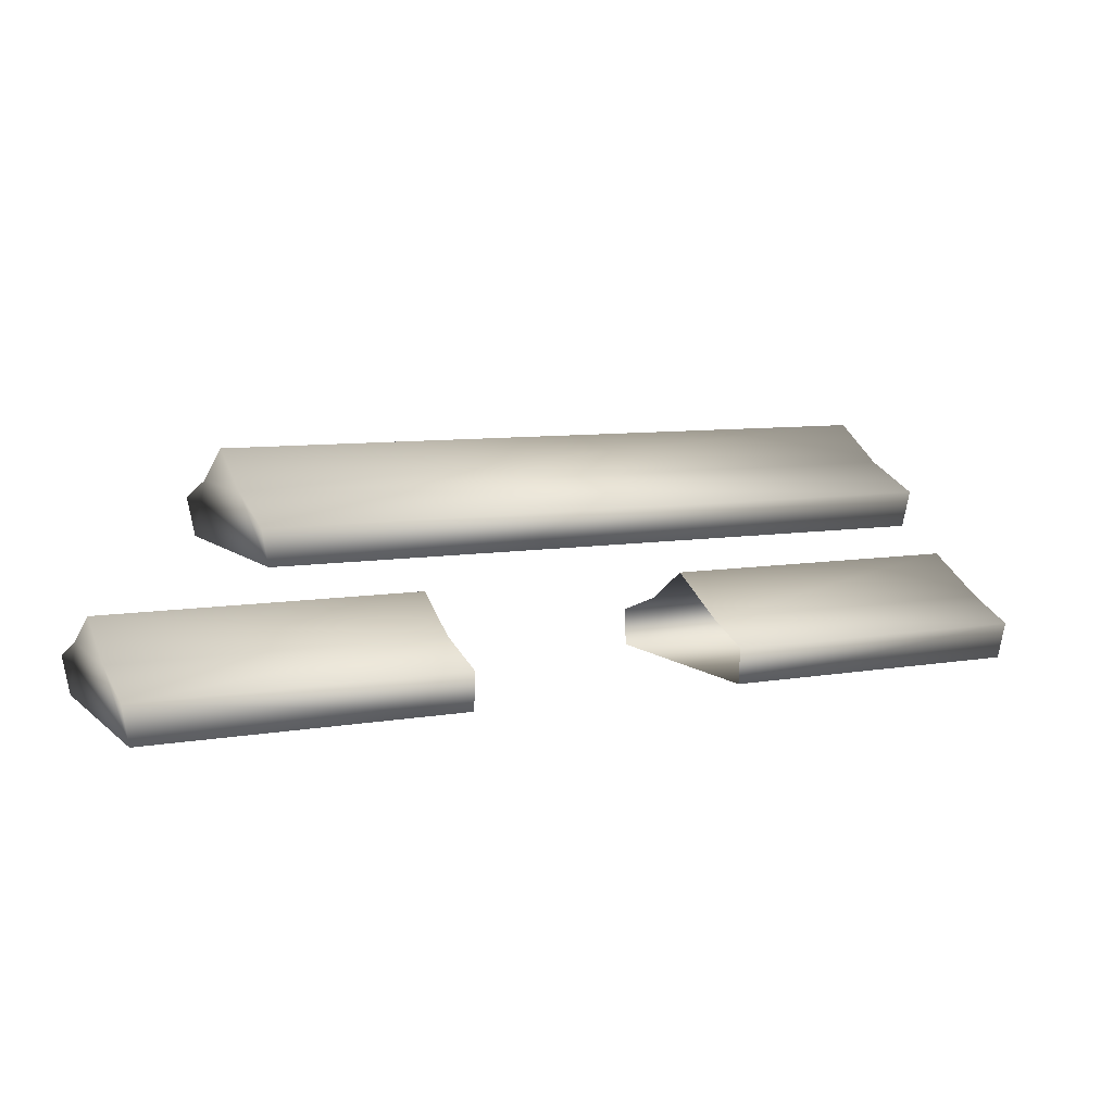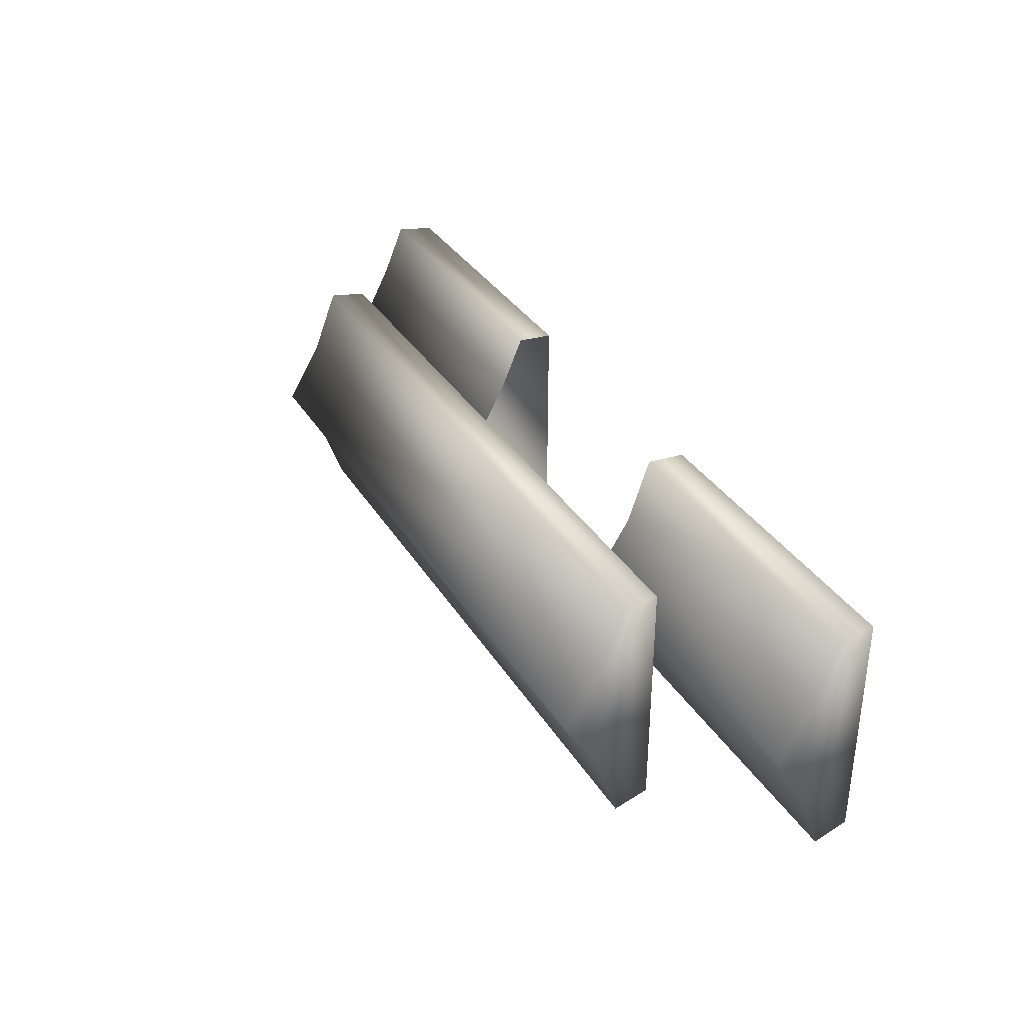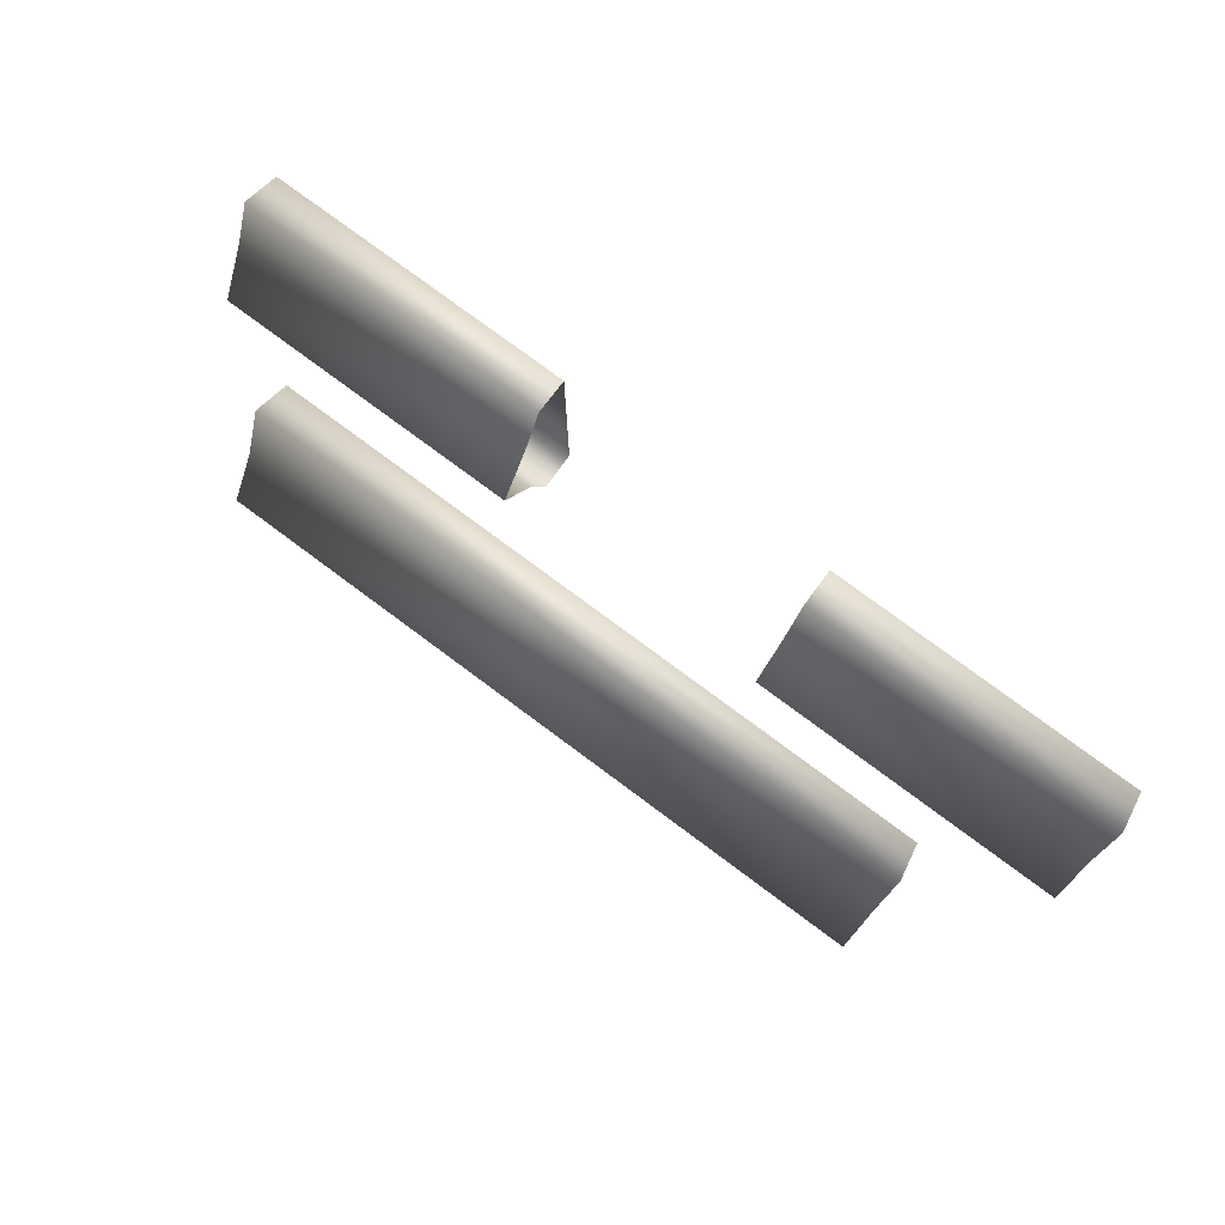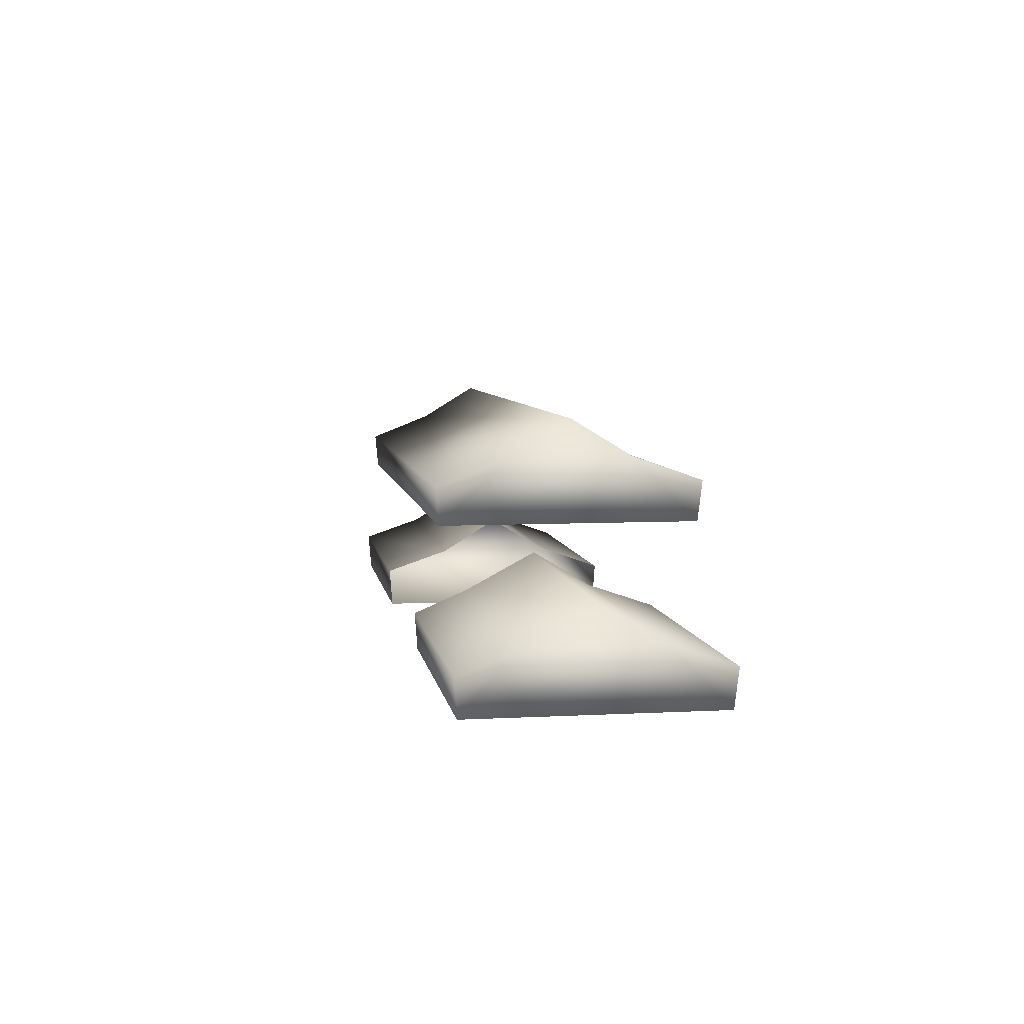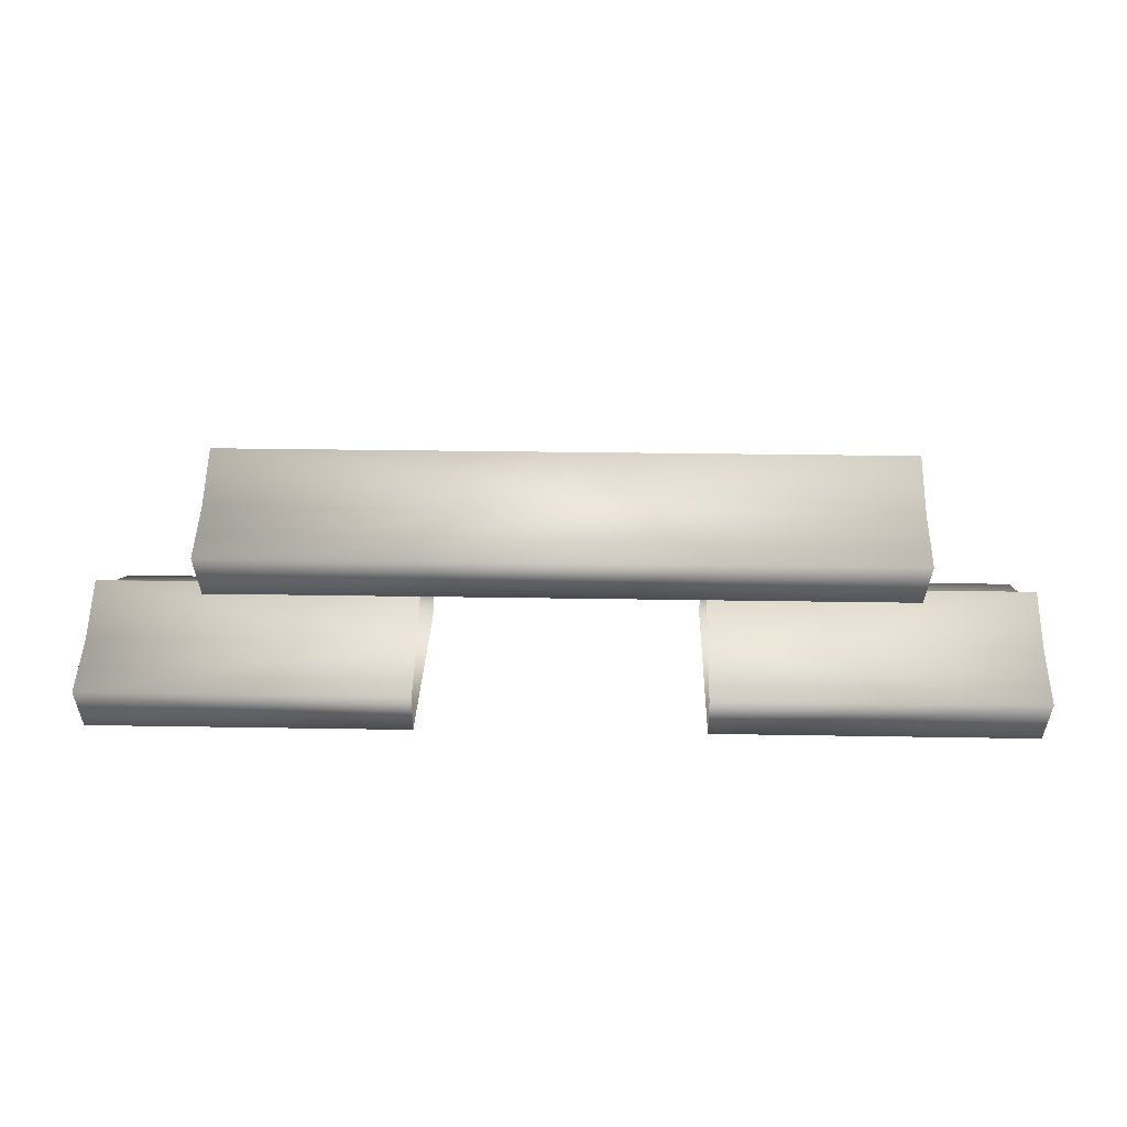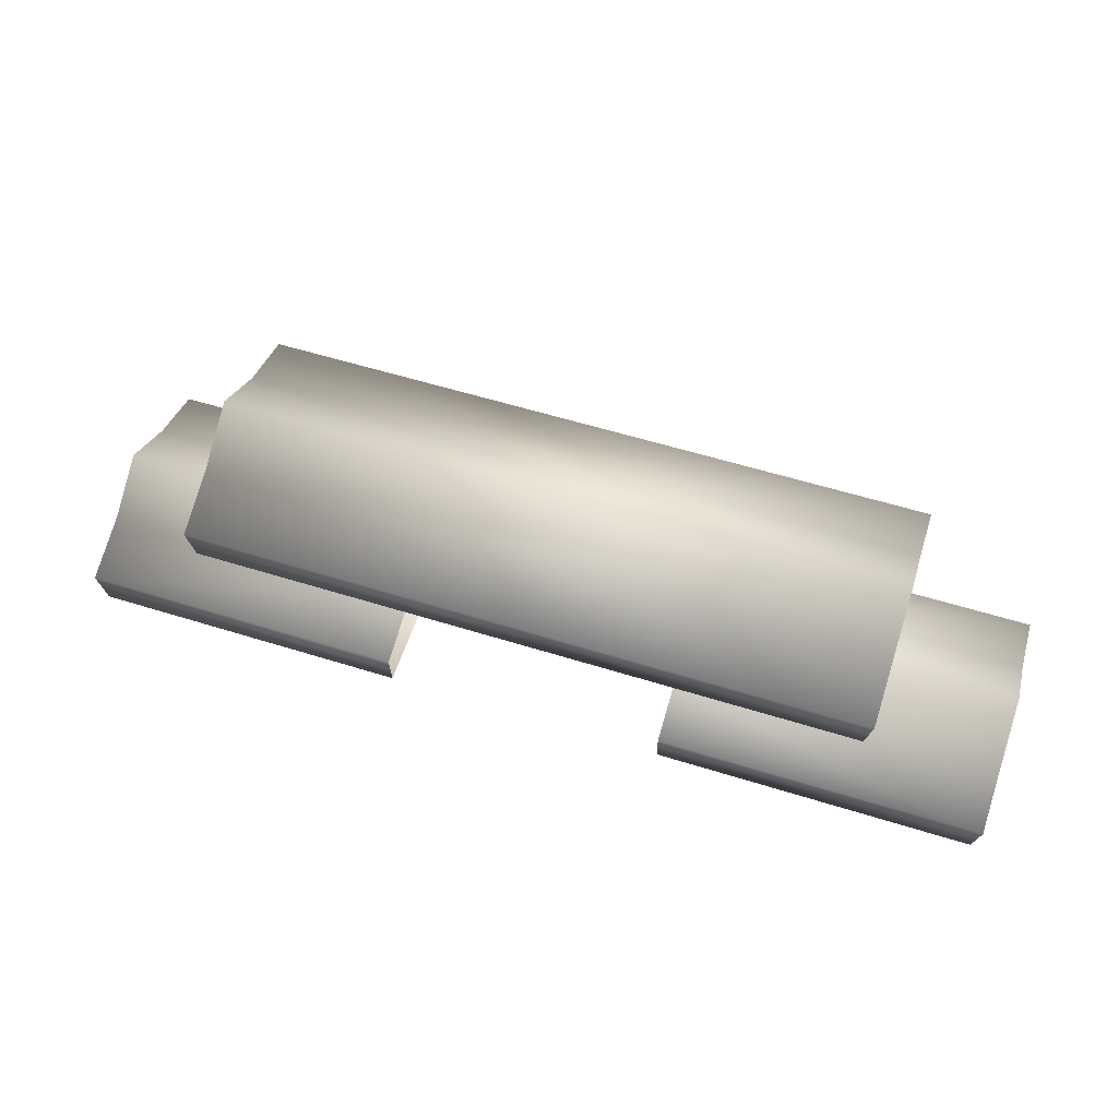
<metadata>
{"format":"obj","ext":"obj","renderer":"f3d","projection":"perspective","resolution":1024,"background":"white","views":[{"elev":8.0,"azim":-25.9,"up":"+Y"},{"elev":34.3,"azim":-117.4,"up":"+Z"},{"elev":78.4,"azim":-143.5,"up":"+Z"},{"elev":6.3,"azim":81.1,"up":"+Y"},{"elev":27.8,"azim":-178.5,"up":"+Y"},{"elev":58.0,"azim":17.9,"up":"+Y"}]}
</metadata>
<code>
g Area_Ly_Build_Common_Archway_02_B_Col
v -2.482 5.512 0.4073
v 2.482 5.766 -0.00857
v 2.482 5.512 0.4073
v -2.482 5.766 -0.00857
v -2.482 5.513 -0.4244
v -2.435 5.076 0.8537
v -2.482 5.328 0.8734
v -2.435 5.076 -0.8708
v -2.482 5.353 -0.8905
v 2.435 5.076 -0.8708
v 2.435 5.076 0.8537
v 2.482 5.513 -0.4244
v 2.482 5.328 0.8734
v 2.482 5.353 -0.8905
v 3.409 4.702 -0.00857
v 1.038 4.432 0.4979
v 1.038 4.702 -0.00857
v 3.409 4.432 0.4979
v 1.038 4.449 -0.4207
v 3.409 4.449 -0.4207
v 3.409 4.271 0.8734
v 1.038 4.271 0.8734
v 1.038 4.008 0.8537
v 3.361 4.008 0.8537
v 3.409 4.29 -0.8905
v 1.038 4.29 -0.8905
v 1.038 4.008 -0.8708
v 3.361 4.008 -0.8708
v -3.399 4.702 -0.007362
v -1.028 4.455 -0.4373
v -1.028 4.702 -0.007362
v -3.399 4.455 -0.4373
v -1.028 4.449 0.4048
v -3.399 4.449 0.4048
v -3.399 4.293 -0.8893
v -1.028 4.293 -0.8893
v -1.028 4.008 -0.8696
v -3.351 4.008 -0.8696
v -3.399 4.29 0.8746
v -1.028 4.29 0.8746
v -1.028 4.008 0.8549
v -3.351 4.008 0.8549
g Area_Ly_Build_Common_Archway_02_B_Col_0
f 3 2 1
f 4 1 2
f 4 5 1
f 4 2 5
f 1 5 6
f 7 1 6
f 8 6 5
f 9 8 5
f 8 10 6
f 8 9 10
f 11 6 10
f 12 5 2
f 10 12 11
f 3 11 12
f 12 2 3
f 11 13 6
f 7 6 13
f 7 13 1
f 3 1 13
f 3 13 11
f 10 14 12
f 14 10 9
f 12 14 5
f 9 5 14
f 17 16 15
f 18 15 16
f 17 15 19
f 20 19 15
f 20 15 18
f 18 16 21
f 22 21 16
f 22 23 21
f 24 21 23
f 18 21 24
f 18 24 20
f 20 25 19
f 26 19 25
f 26 25 27
f 23 27 24
f 28 27 25
f 28 25 20
f 28 20 24
f 28 24 27
f 31 30 29
f 32 29 30
f 31 29 33
f 34 33 29
f 34 29 32
f 32 30 35
f 36 35 30
f 36 37 35
f 38 35 37
f 32 35 38
f 32 38 34
f 34 39 33
f 40 33 39
f 40 39 41
f 37 41 38
f 42 41 39
f 42 39 34
f 42 34 38
f 42 38 41

</code>
